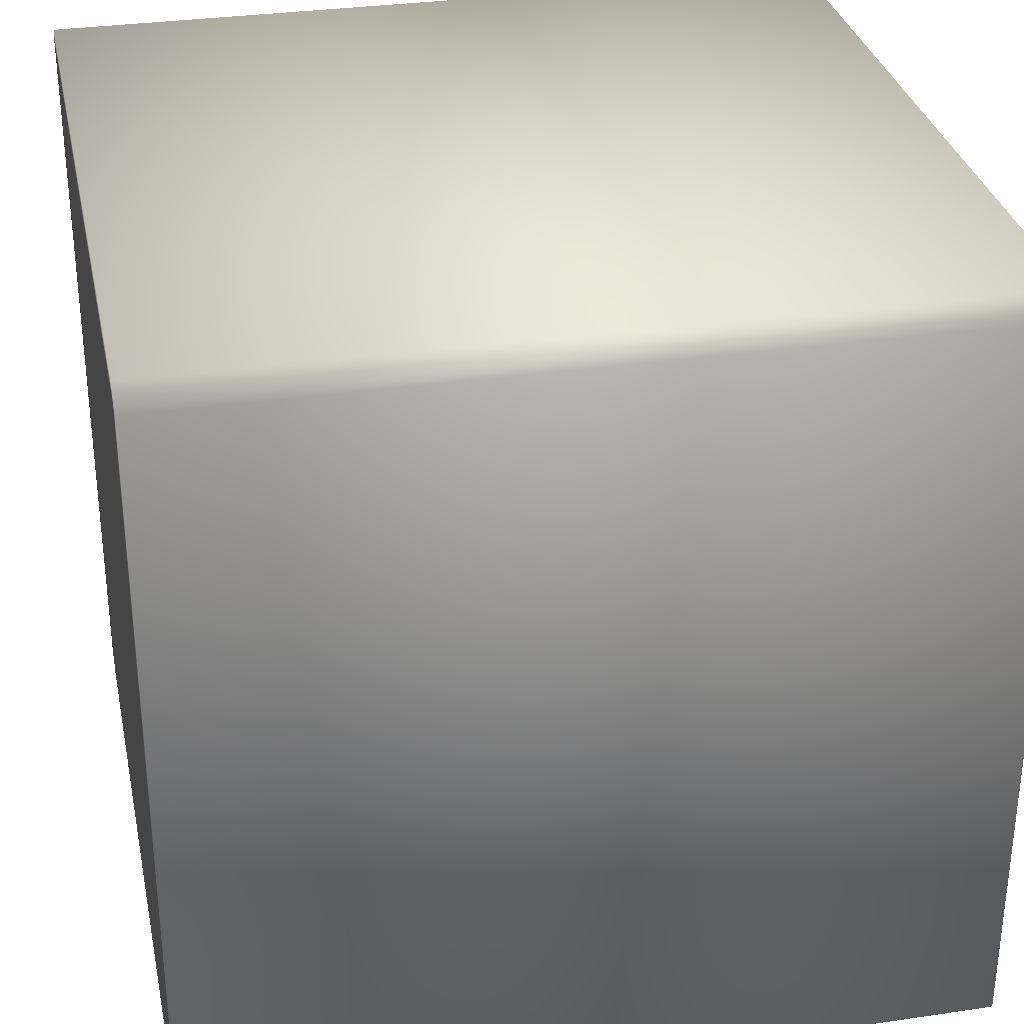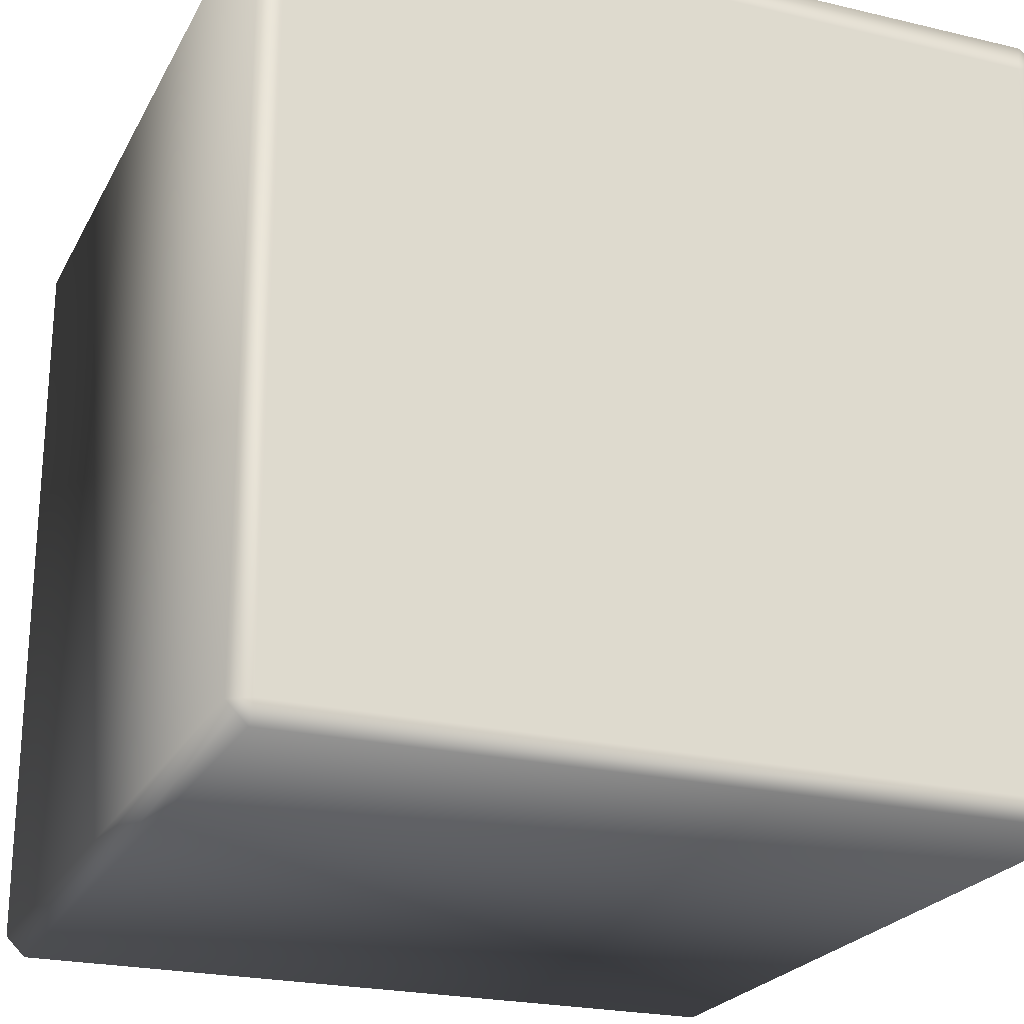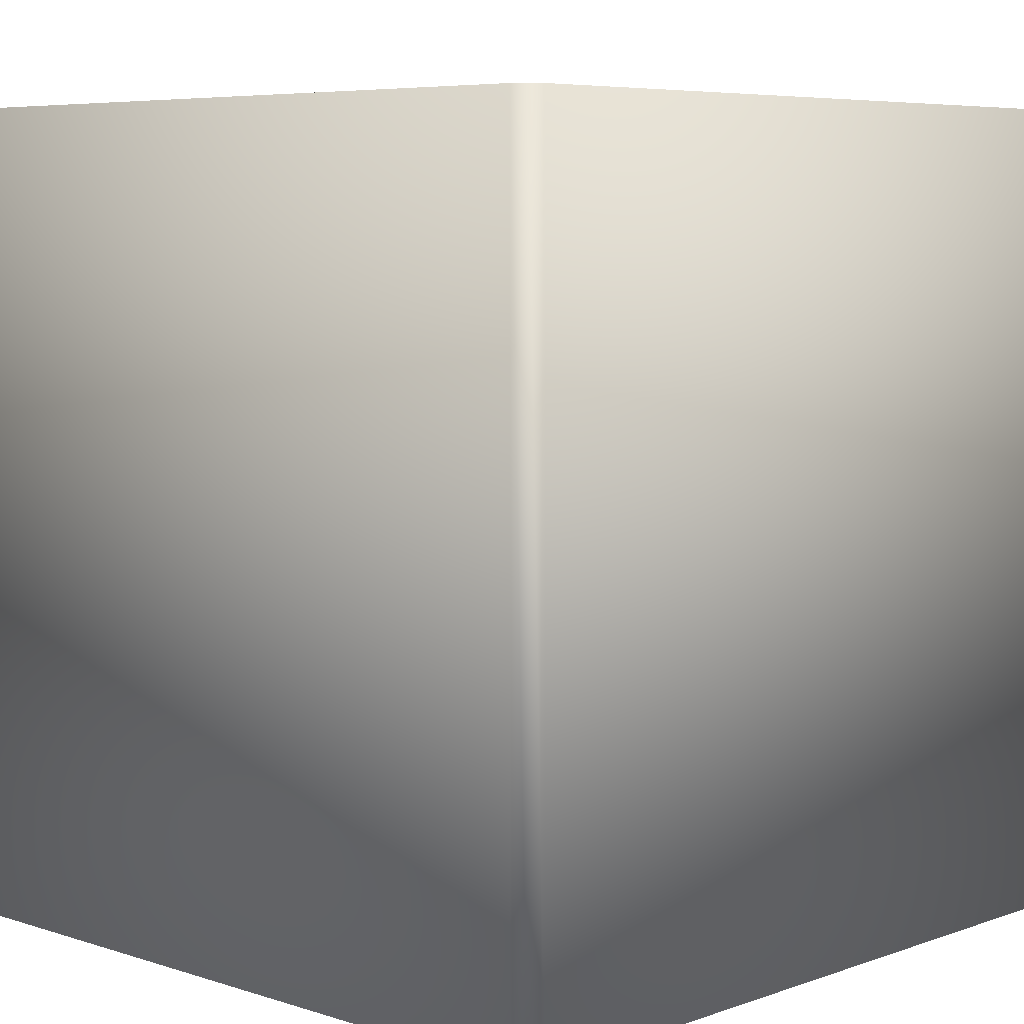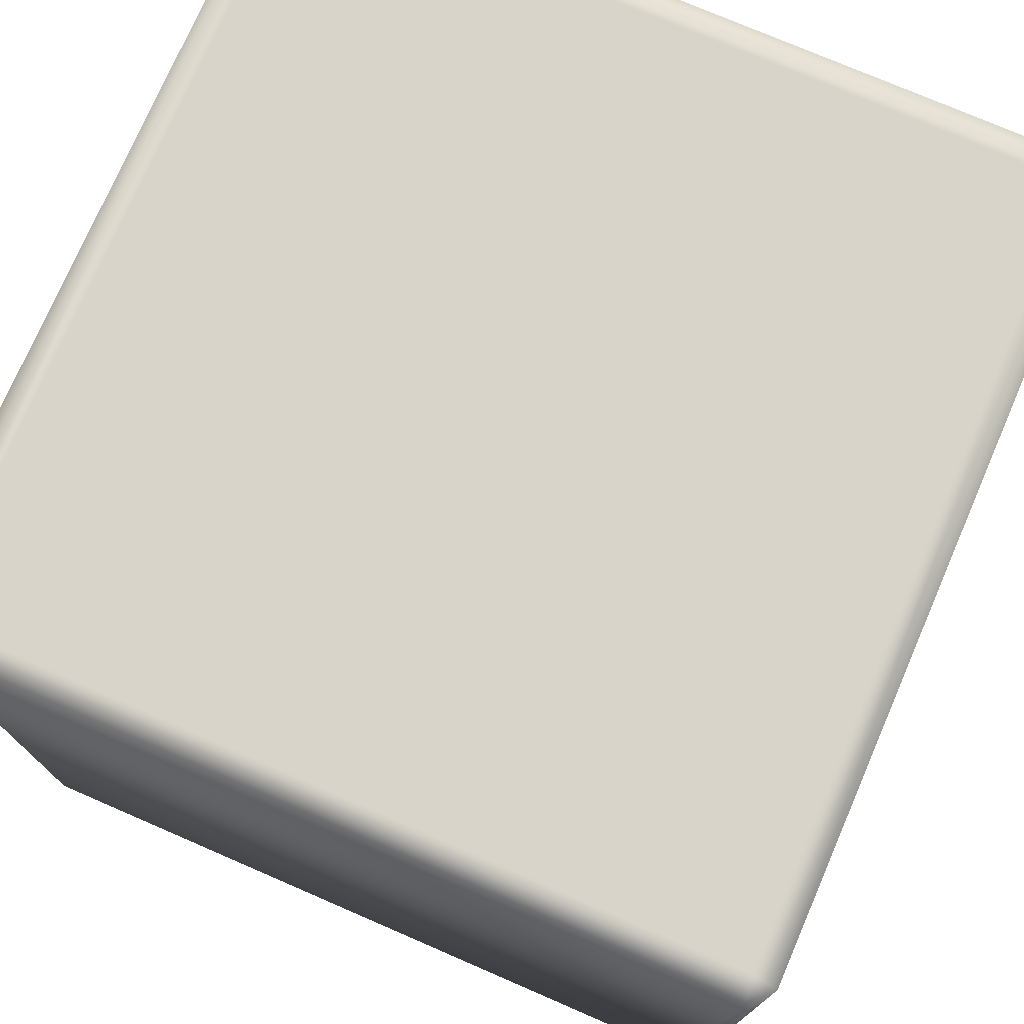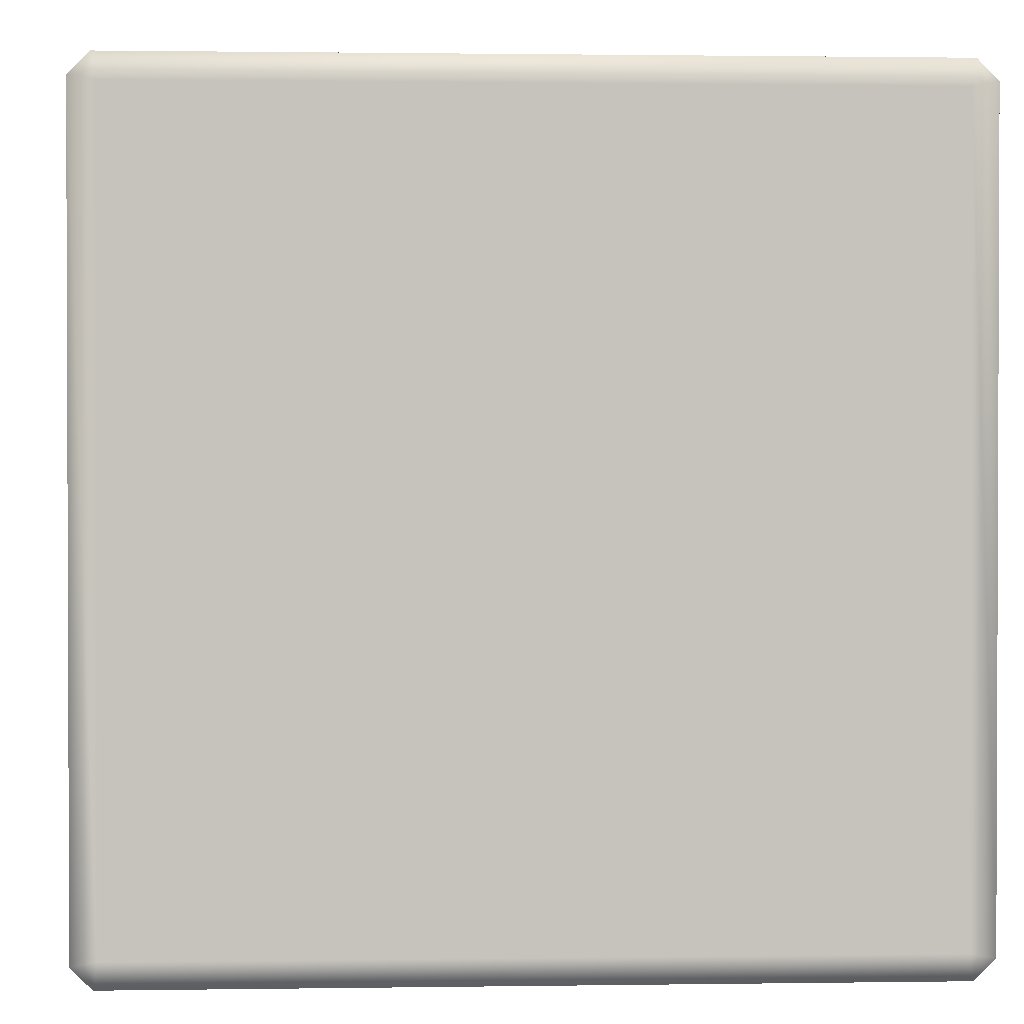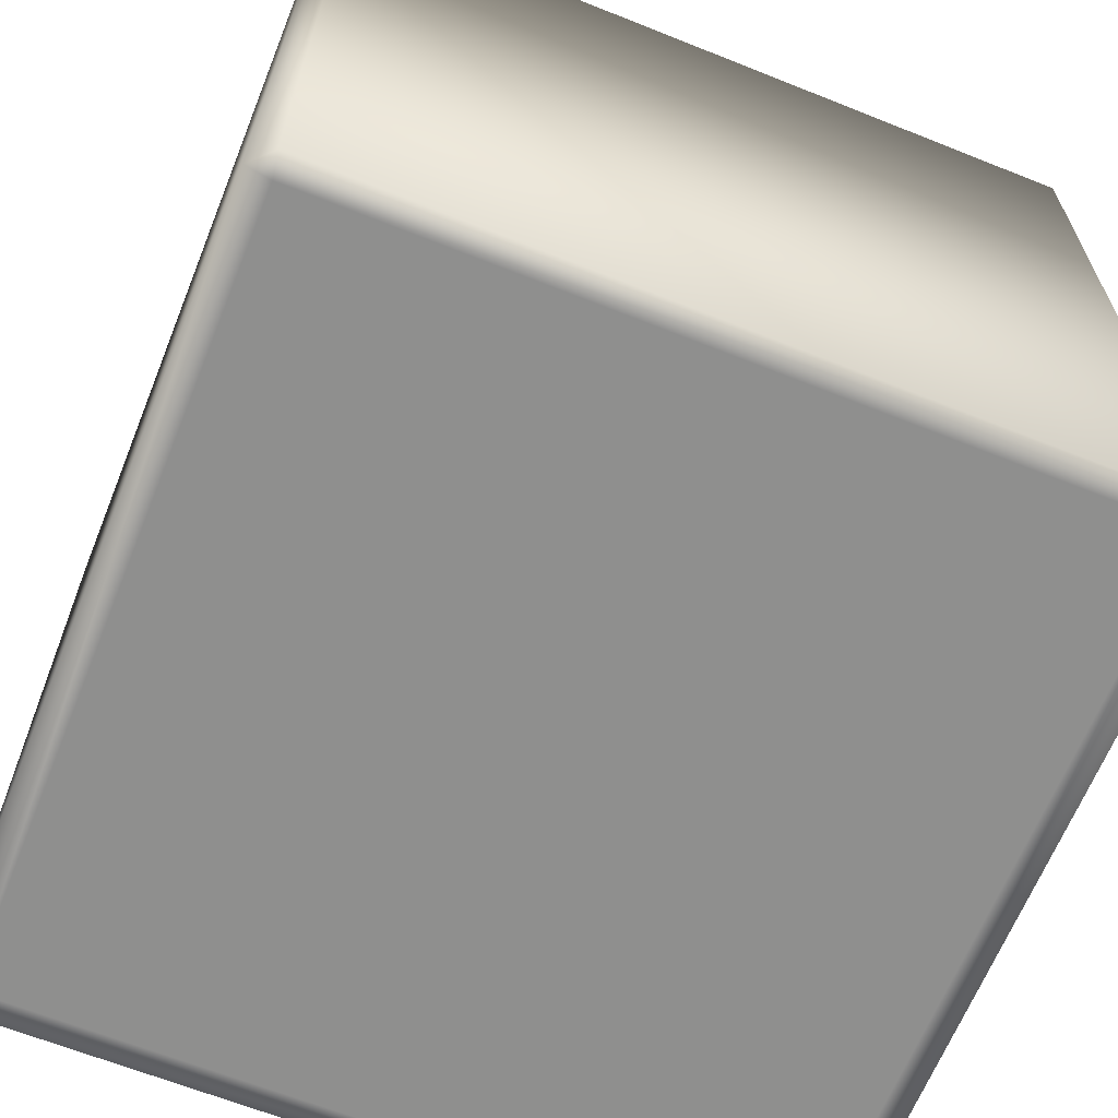
<metadata>
{"format":"obj","ext":"obj","renderer":"f3d","projection":"perspective","resolution":1024,"background":"white","views":[{"elev":31.7,"azim":78.3,"up":"+Z"},{"elev":-23.2,"azim":-21.9,"up":"+Z"},{"elev":6.3,"azim":133.7,"up":"+Y"},{"elev":75.3,"azim":23.4,"up":"+Y"},{"elev":1.2,"azim":-3.1,"up":"+Z"},{"elev":-65.1,"azim":68.1,"up":"+Y"}]}
</metadata>
<code>
o Entry_Block
v 0.95 2 -1
v 1 2 -0.95
v -0.95 2 1
v -1 2 0.95
v 1 2 0.95
v 0.95 2 1
v -1 2 -0.95
v -0.95 2 -1
v 1 0 -0.95
v 0.95 0 -1
v -1 0 0.95
v -0.95 0 1
v 0.95 0 1
v 1 0 0.95
v -0.95 0 -1
v -1 0 -0.95
v 0.975 2 -0.975
v 0.975 0 -0.975
v 0.9396 2 -0.9396
v 0.9396 0 -0.9396
v 0.9759 2 0.9741
v 0.9759 0 0.9741
v 0.94 2 0.9393
v 0.94 0 0.9393
v -0.975 0 0.975
v -0.975 2 0.975
v -0.9396 2 0.9396
v -0.9396 0 0.9396
v -0.9777 2 -0.9723
v -0.9777 0 -0.9723
v -0.9408 2 -0.9385
v -0.9408 0 -0.9385
f 11 4 7 16
f 13 6 3 12
f 9 2 5 14
f 17 18 10 1
f 25 26 4 11
f 21 22 14 5
f 29 30 16 7
f 15 8 1 10
f 31 27 23 19
f 20 24 28 32
f 19 23 5 2
f 27 31 7 4
f 19 2 17 1
f 28 24 13 12
f 20 32 15 10
f 20 10 18 9
f 24 14 22 13
f 23 6 21 5
f 2 9 18 17
f 28 12 25 11
f 27 4 26 3
f 6 13 22 21
f 32 16 30 15
f 31 8 29 7
f 12 3 26 25
f 8 15 30 29
f 32 28 11 16
f 24 20 9 14
f 23 27 3 6
f 31 19 1 8

</code>
